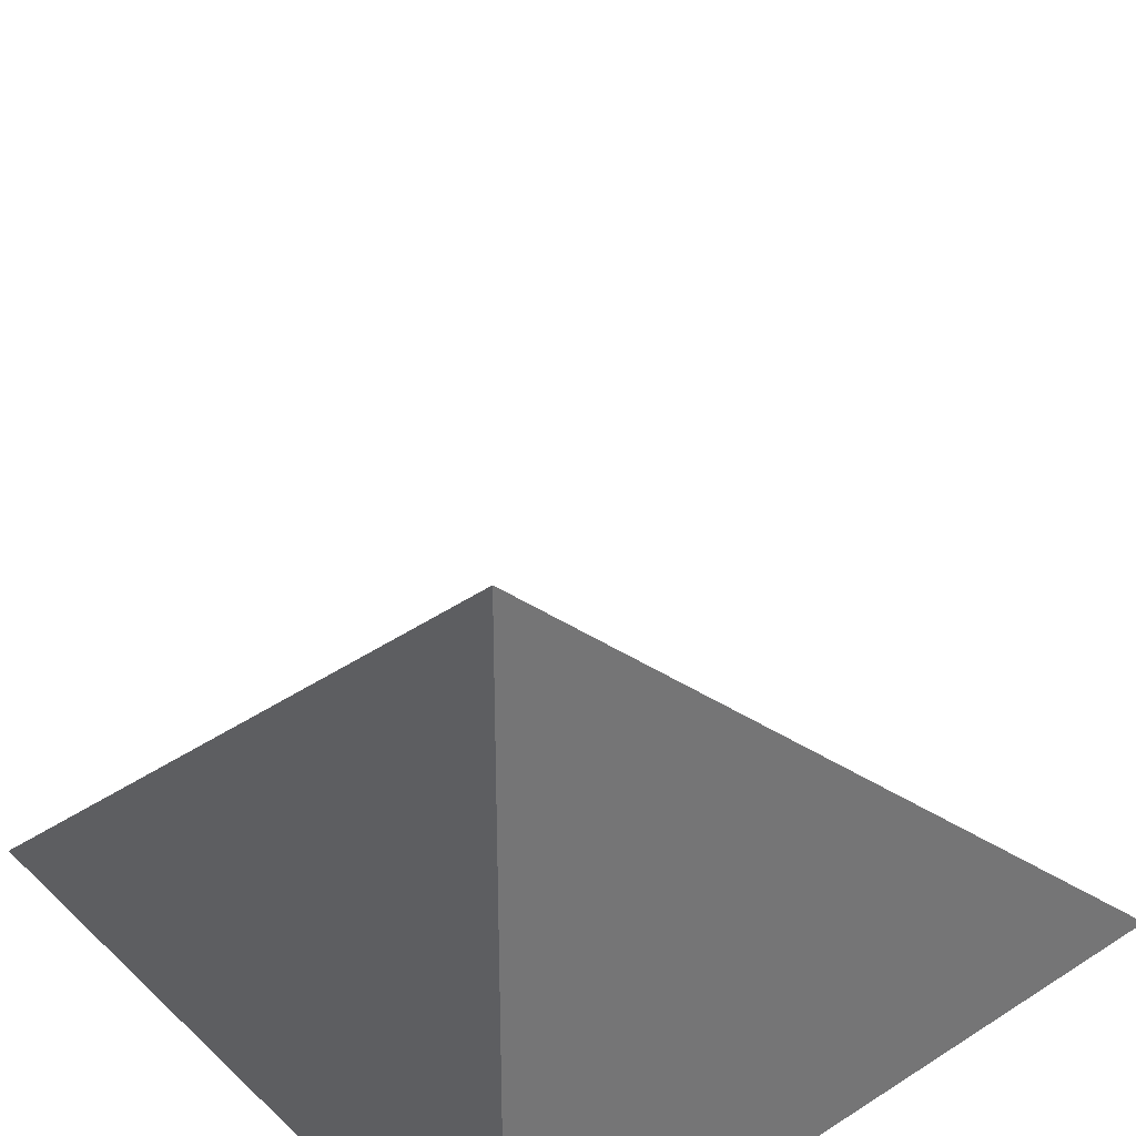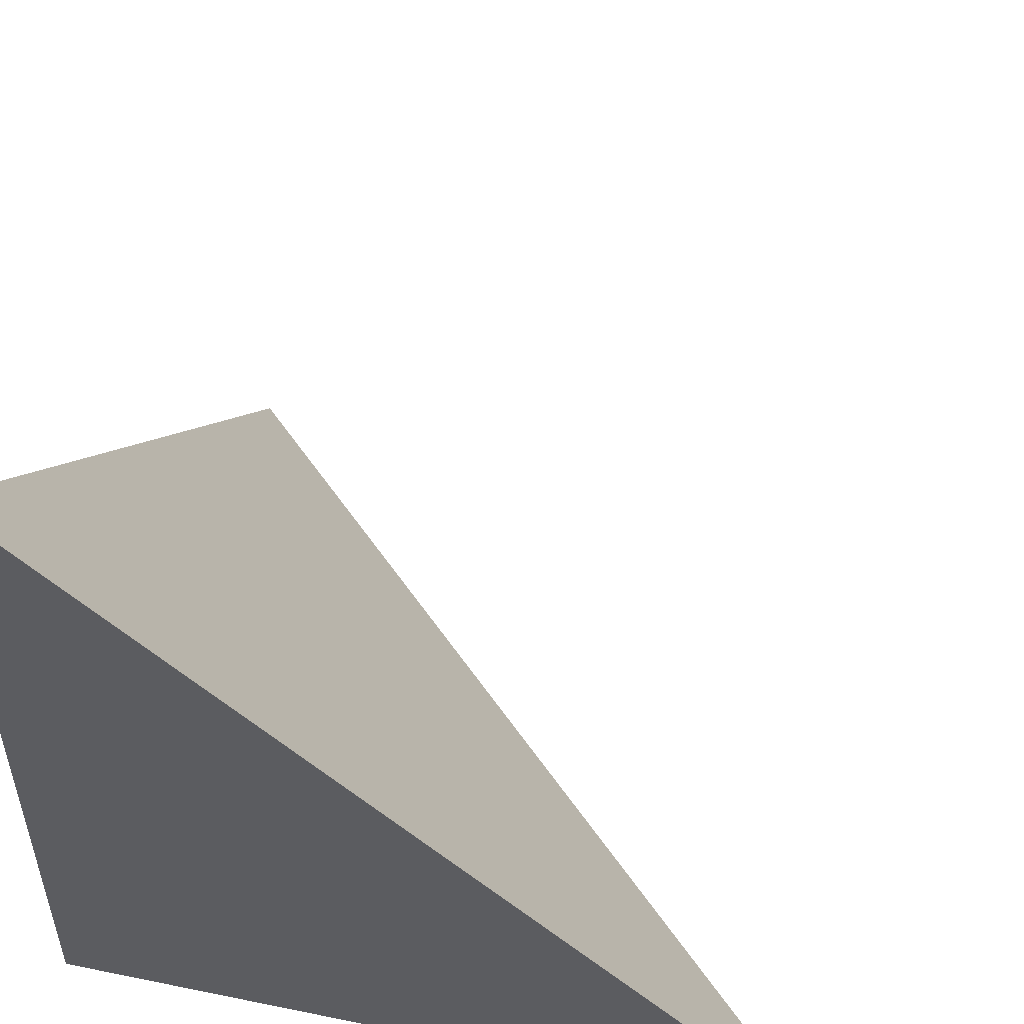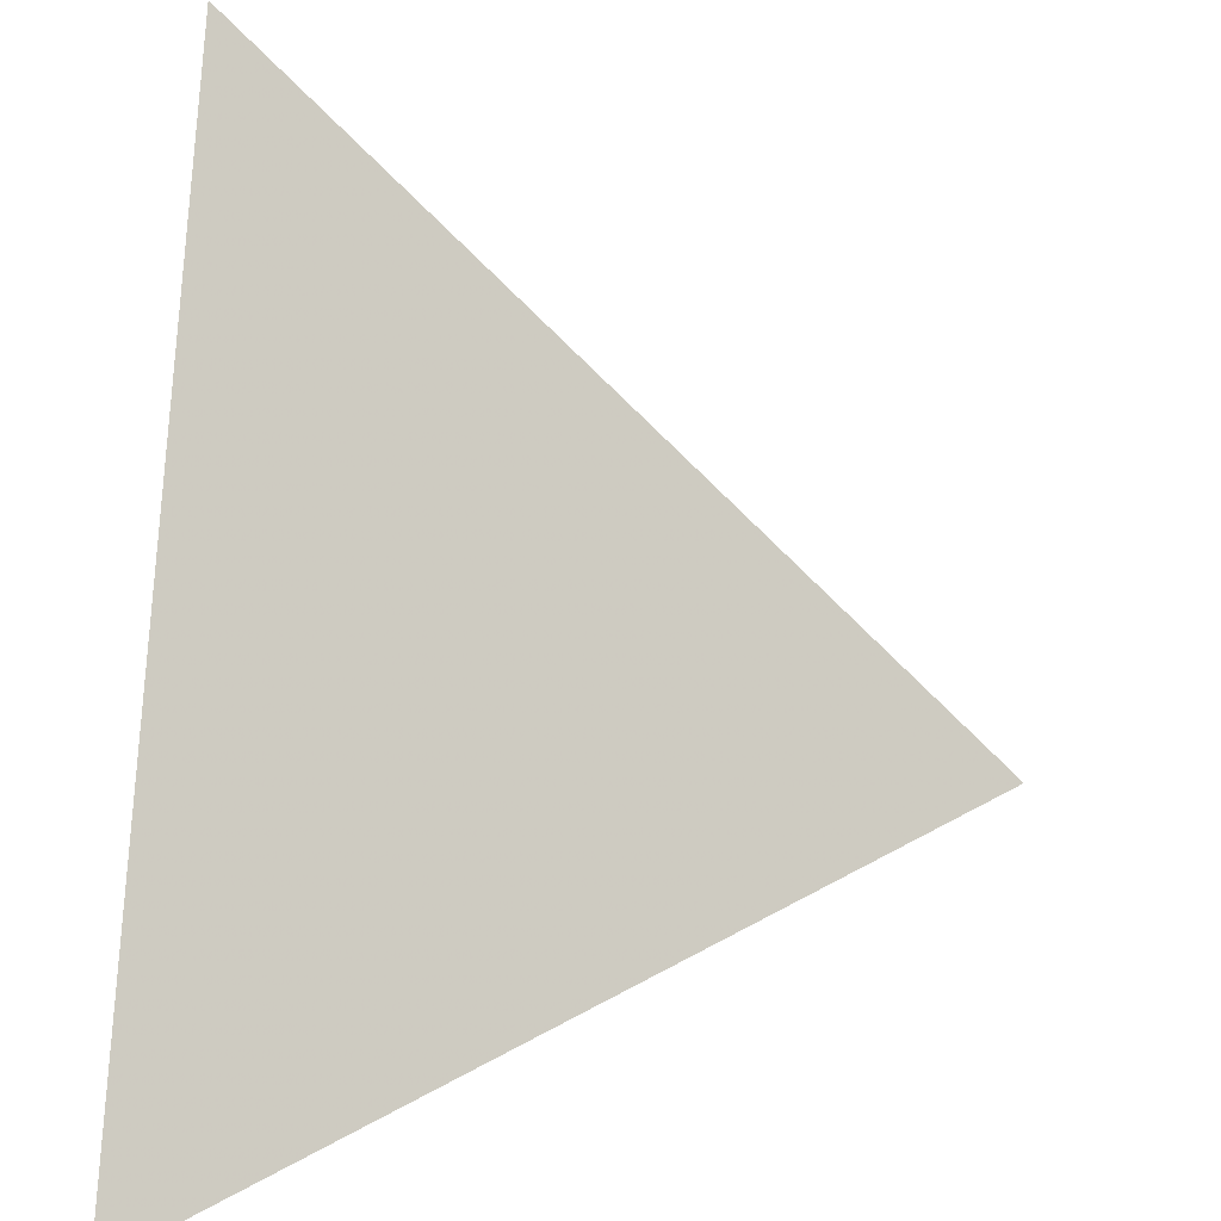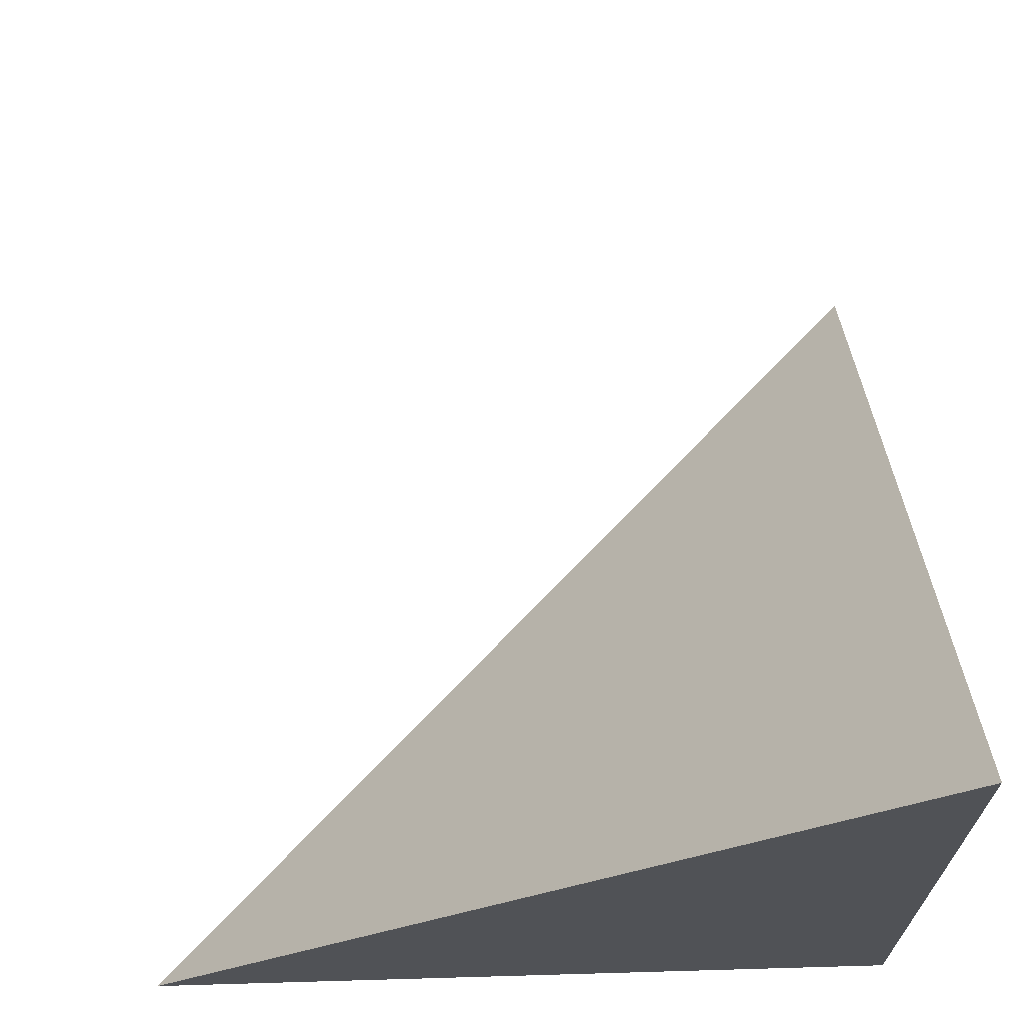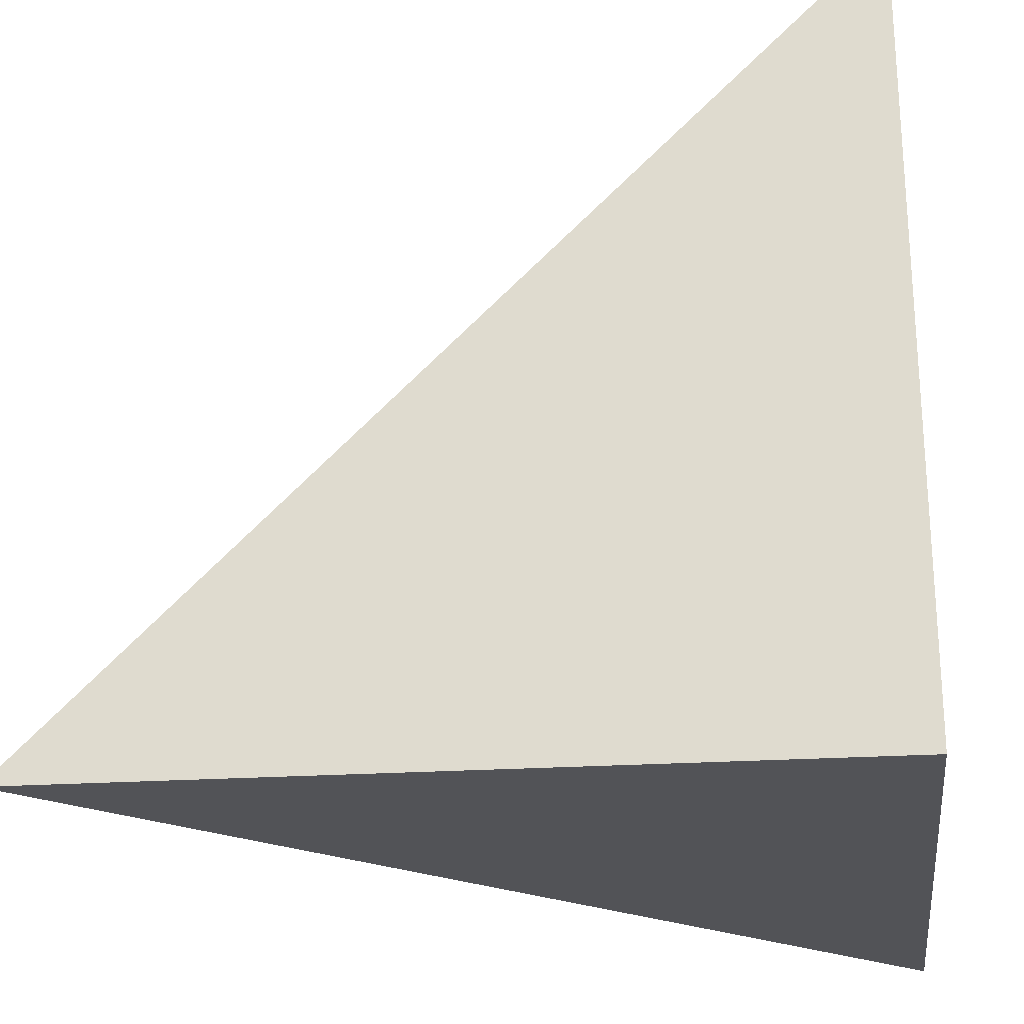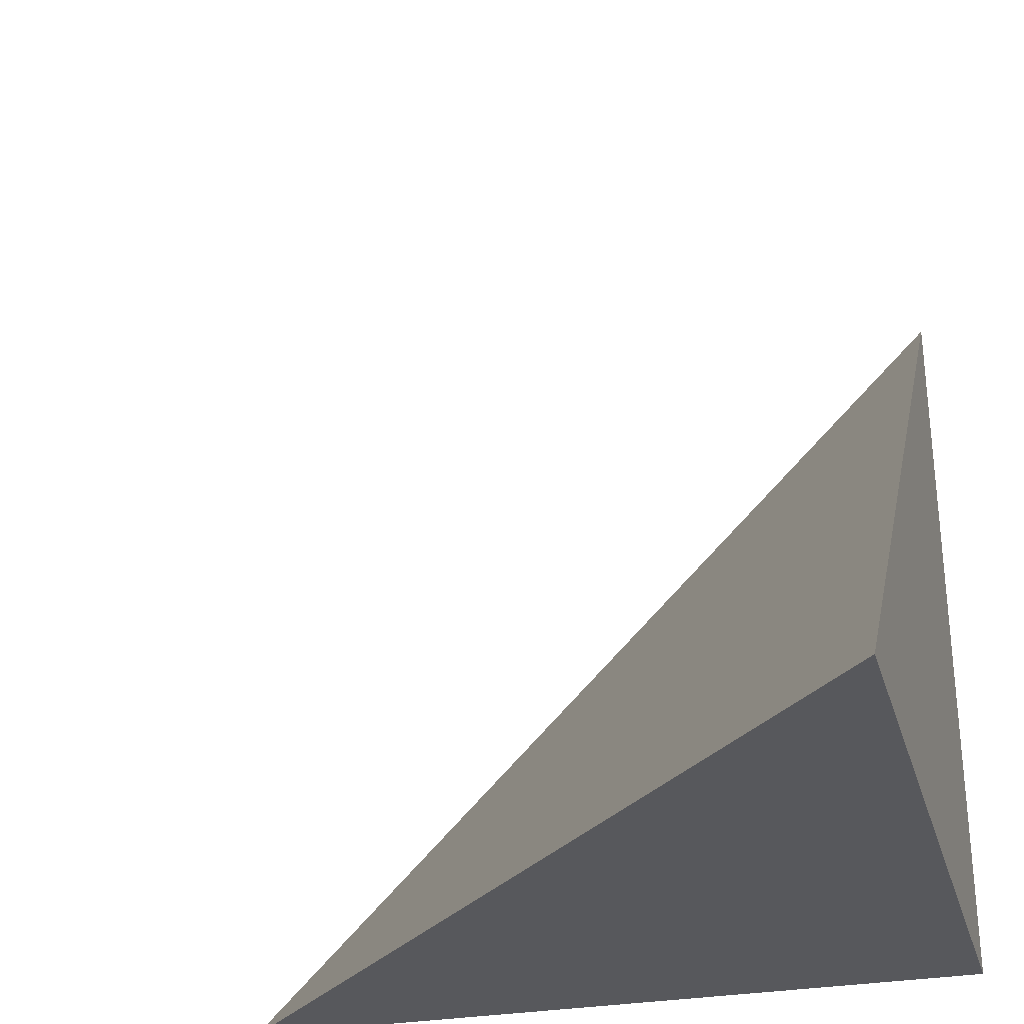
<metadata>
{"format":"obj","ext":"obj","renderer":"f3d","projection":"perspective","resolution":1024,"background":"white","views":[{"elev":36.3,"azim":-129.7,"up":"+Y"},{"elev":52.2,"azim":12.4,"up":"+Z"},{"elev":28.1,"azim":93.8,"up":"+Z"},{"elev":69.7,"azim":178.5,"up":"+Y"},{"elev":-22.4,"azim":-173.2,"up":"+Y"},{"elev":-28.5,"azim":105.1,"up":"+Y"}]}
</metadata>
<code>
v  0.9997  0  0.9997
v  1.997  0  0.9971
v  1.006  0.9796  1.006
v  0.9971  0  1.997
f 1 3 2
f 1 4 3
f 1 2 4
f 2 3 4

</code>
